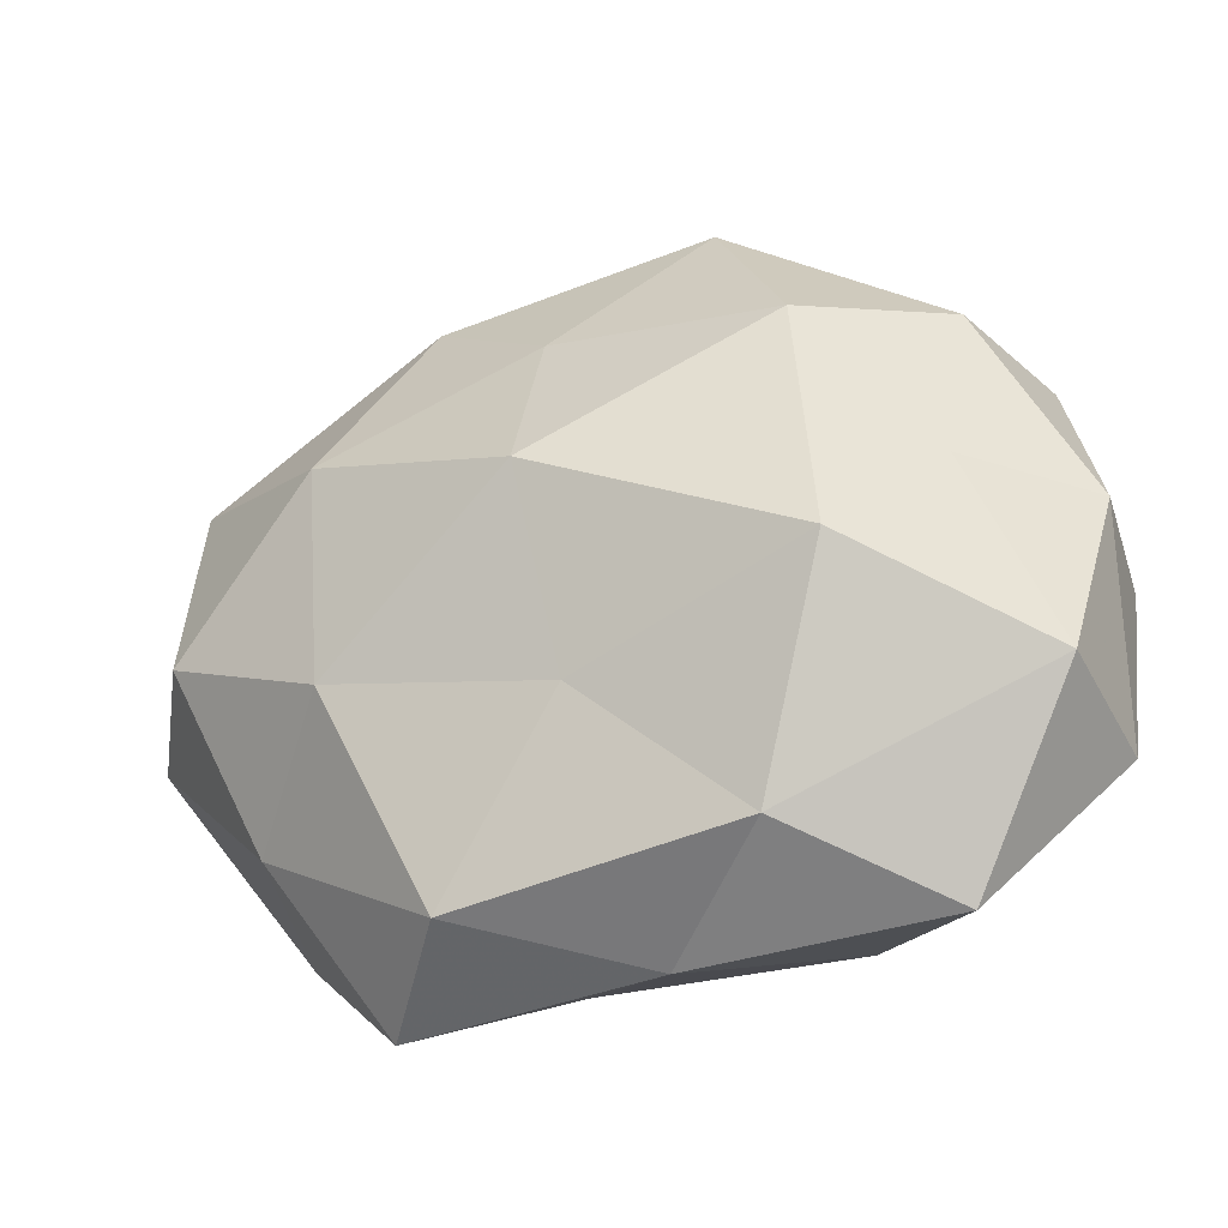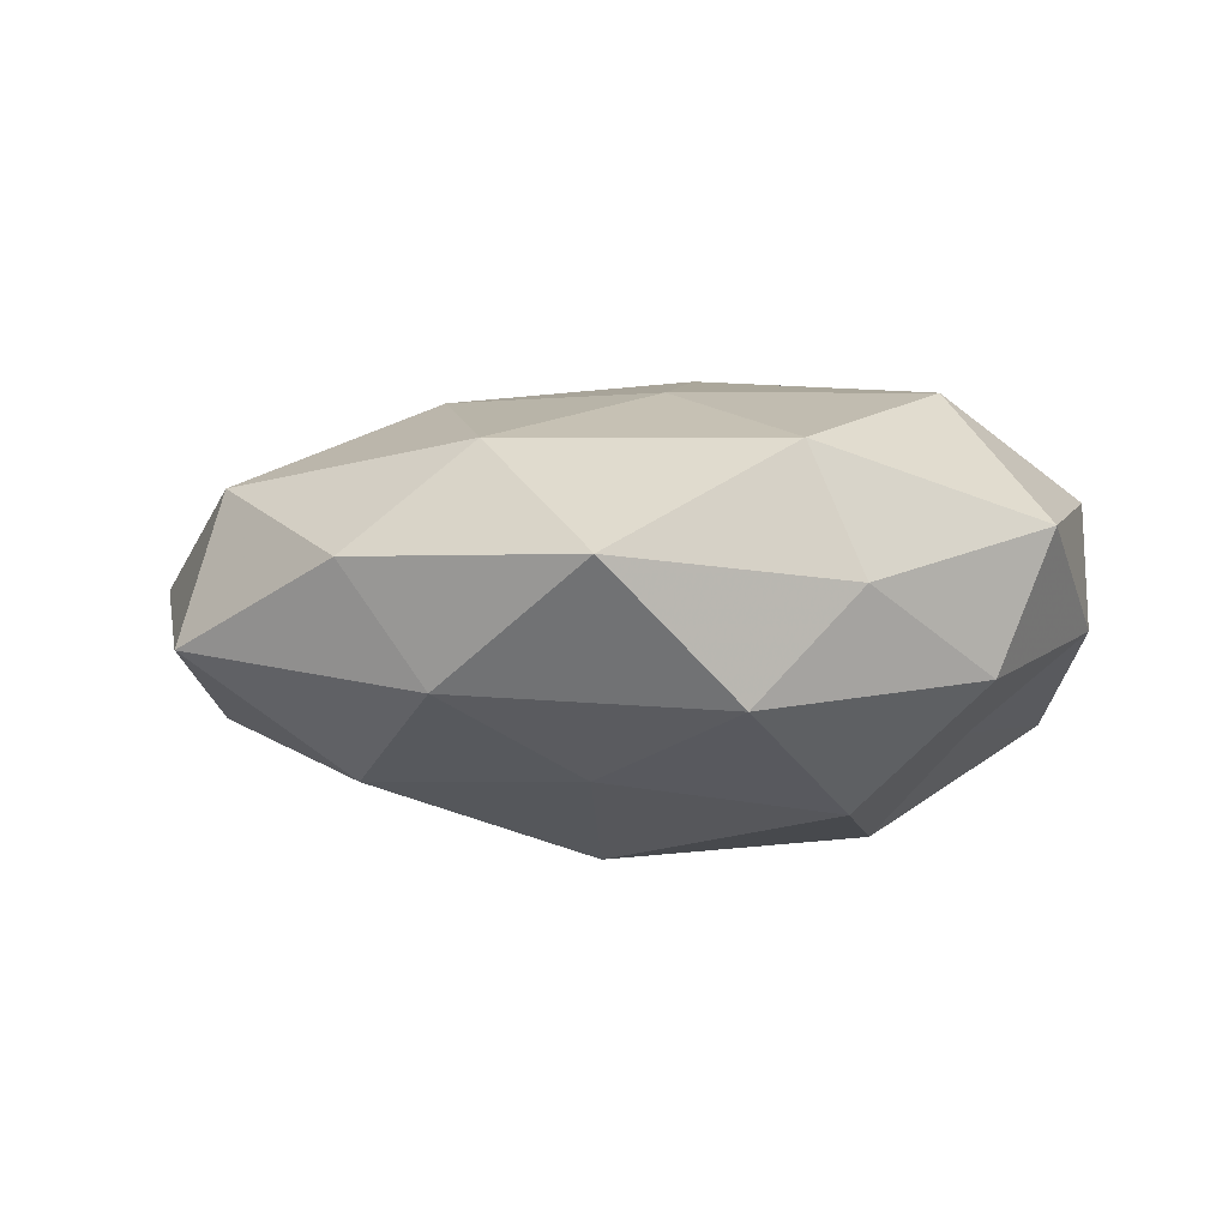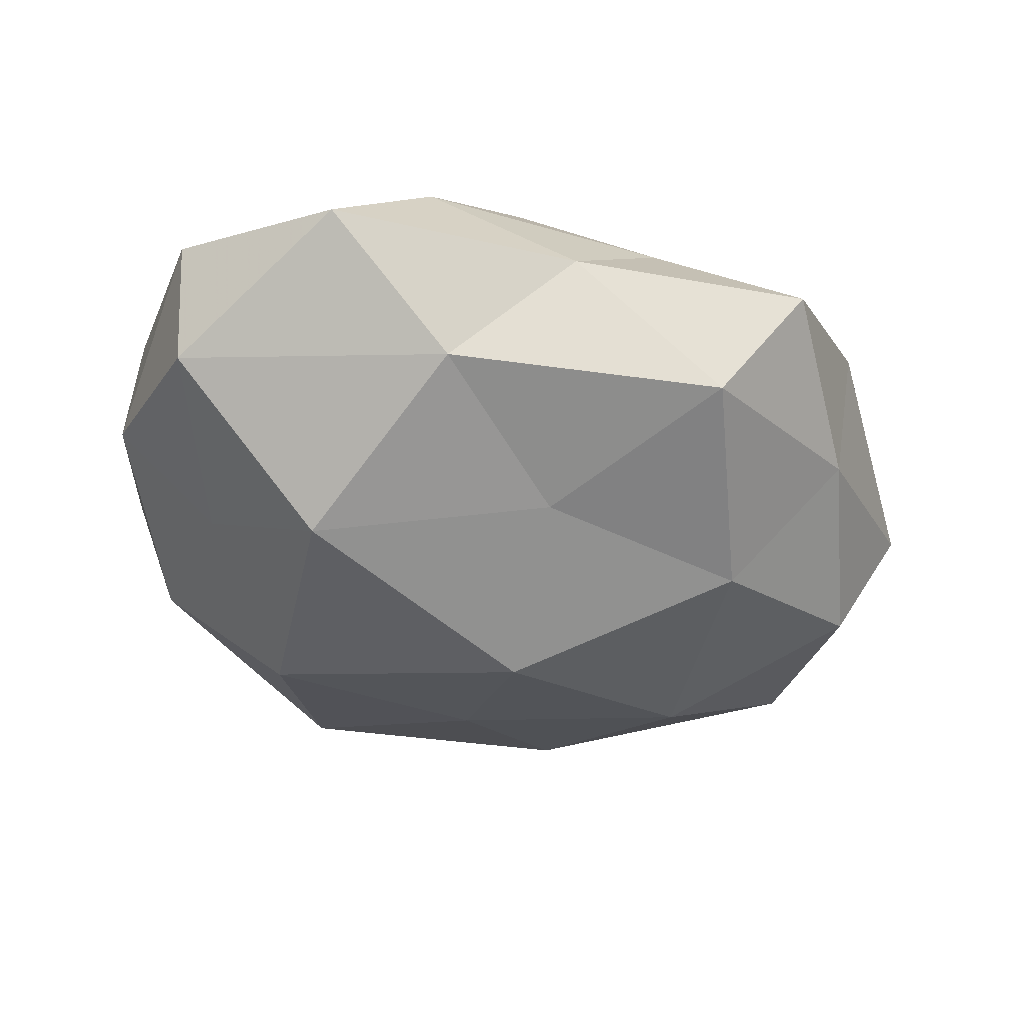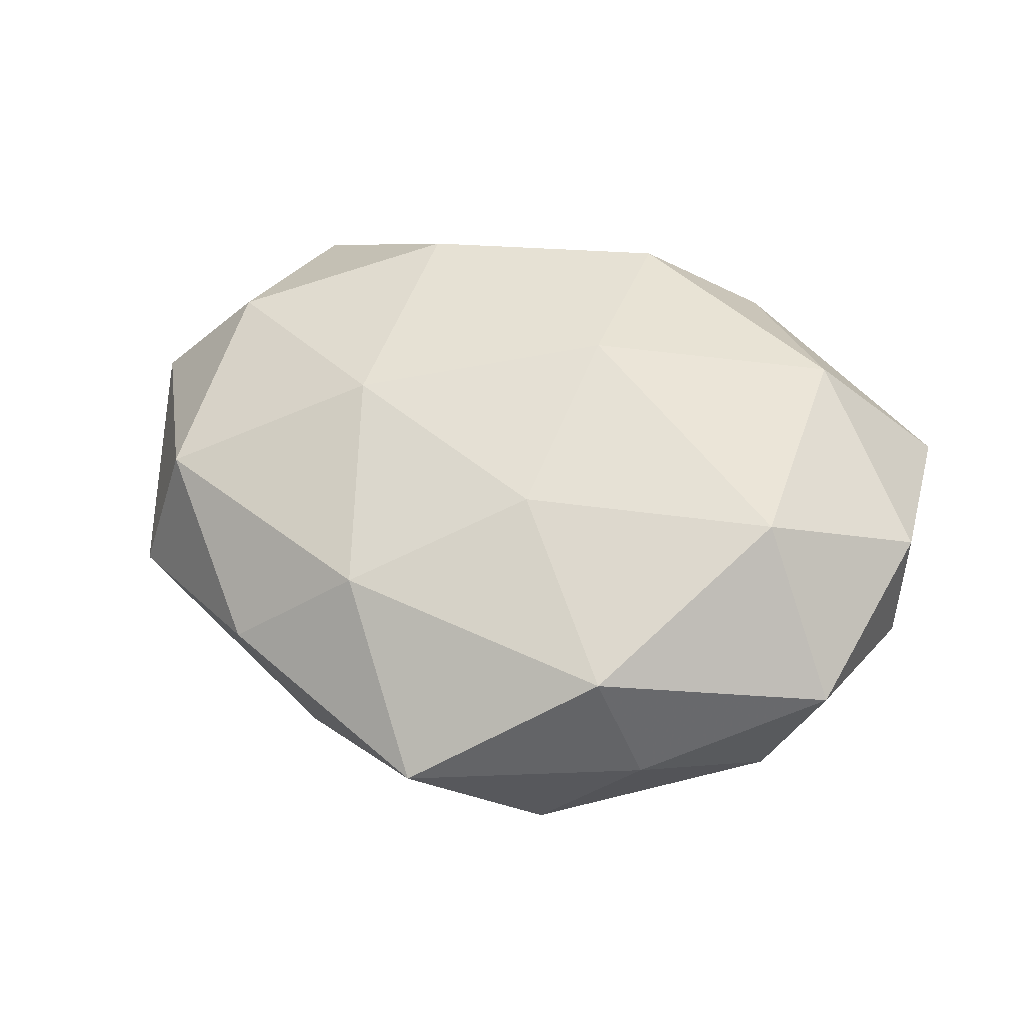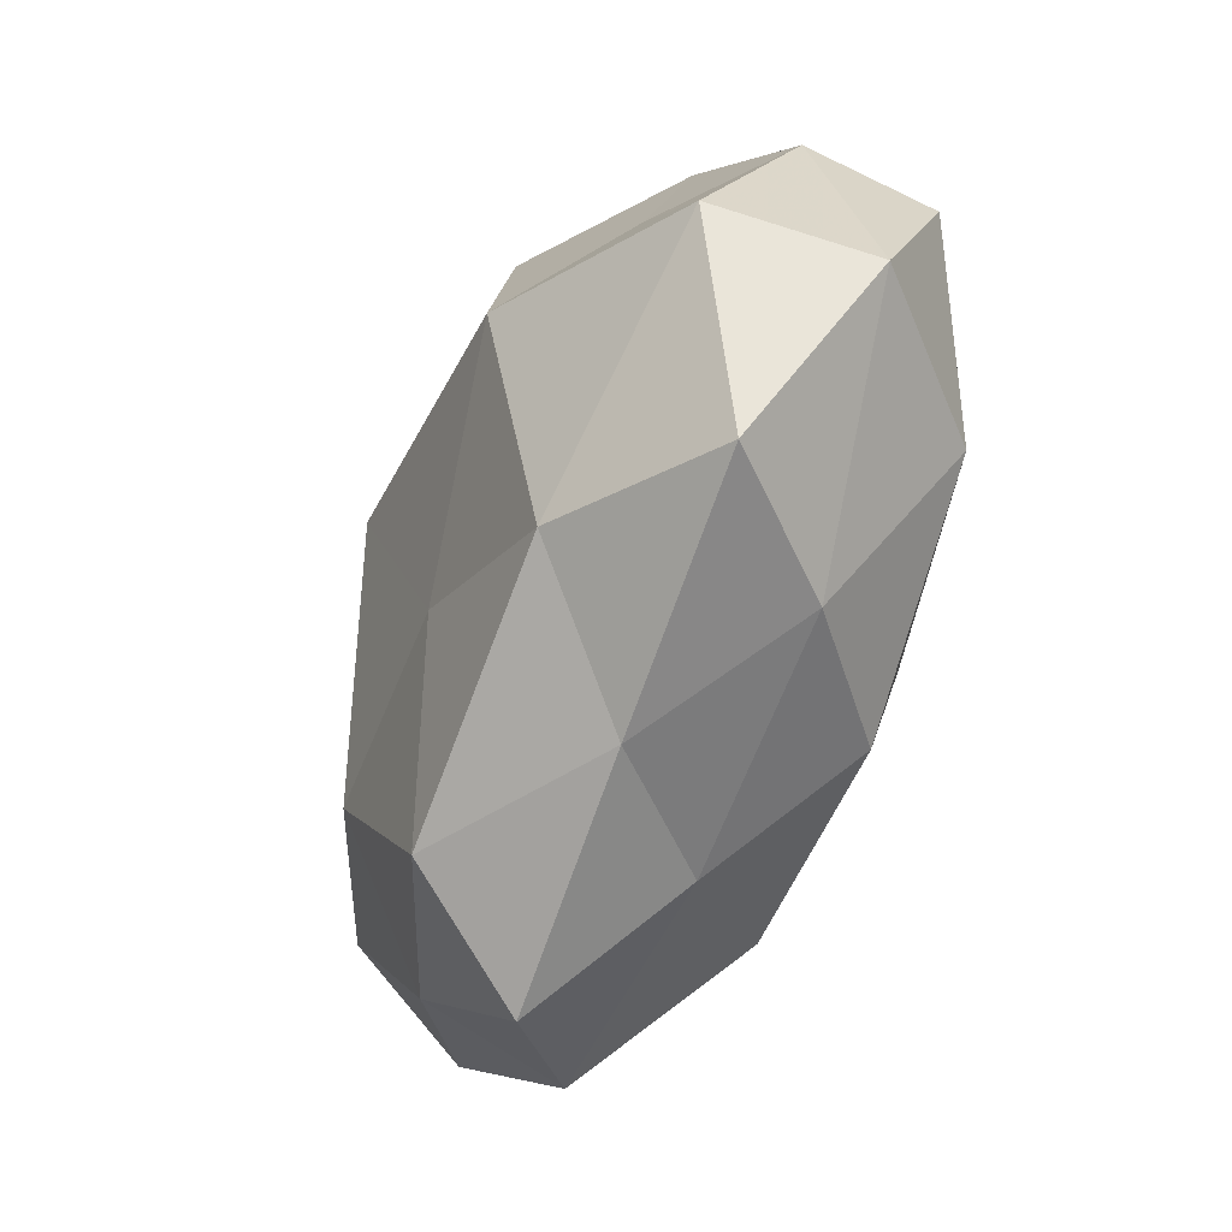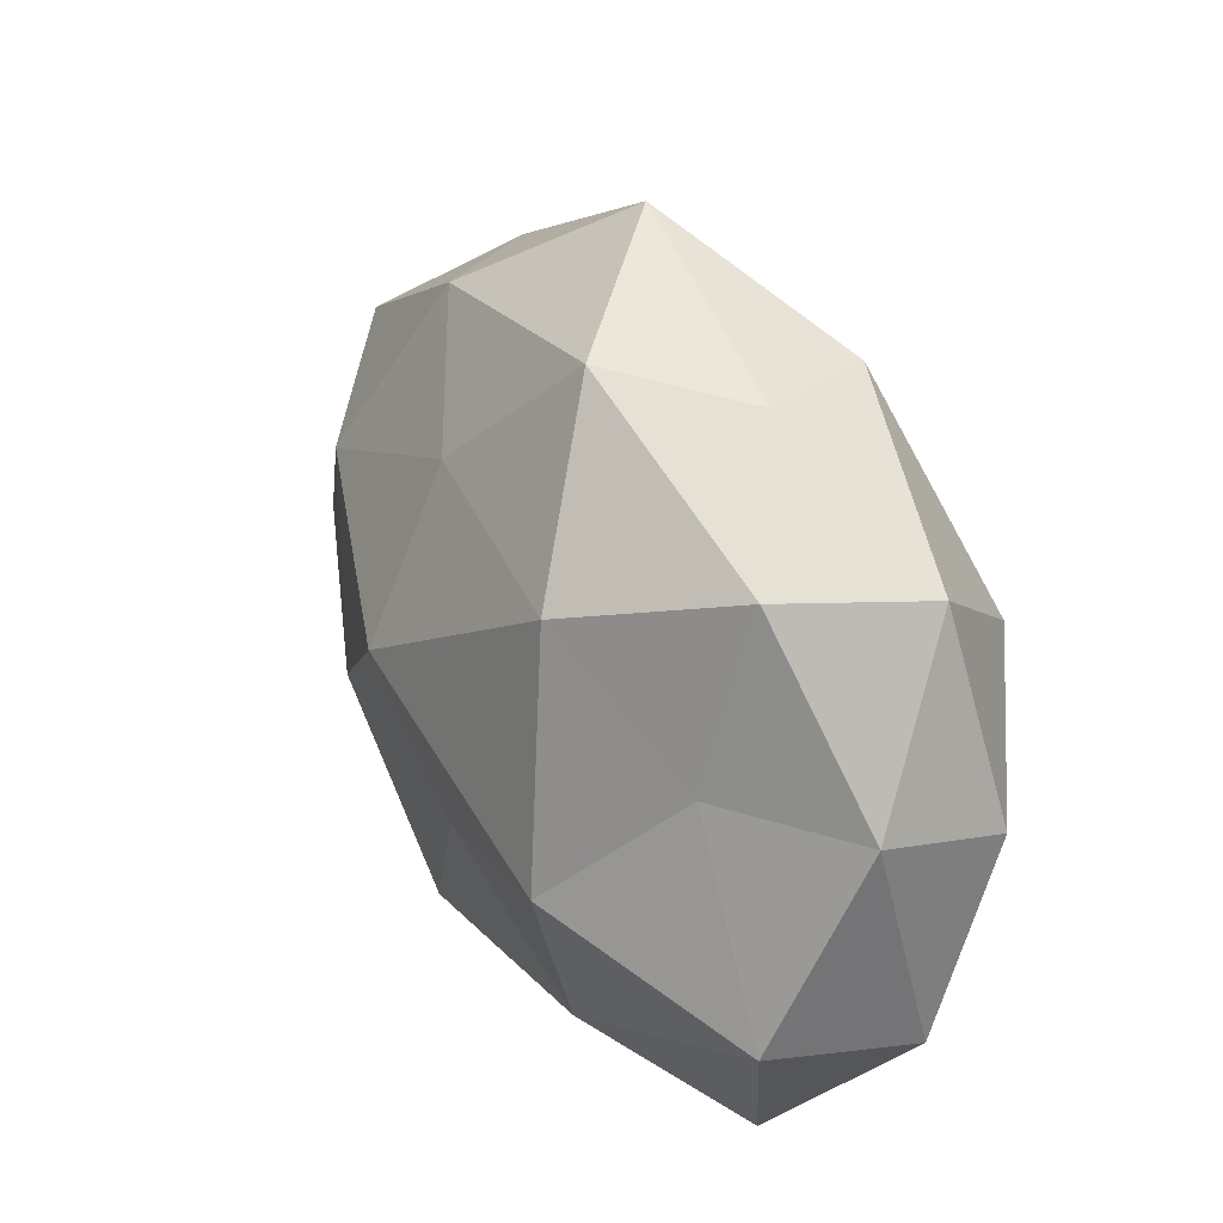
<metadata>
{"format":"obj","ext":"obj","renderer":"f3d","projection":"perspective","resolution":1024,"background":"white","views":[{"elev":-30.6,"azim":-161.0,"up":"+Y"},{"elev":-2.9,"azim":-176.7,"up":"+Z"},{"elev":-49.0,"azim":-19.1,"up":"+Z"},{"elev":52.2,"azim":-162.9,"up":"+Z"},{"elev":-65.4,"azim":-112.5,"up":"+Y"},{"elev":29.9,"azim":-119.7,"up":"+Y"}]}
</metadata>
<code>
v 0.04751 0.01777 0.0129
v -0.0188 0.03847 0.01593
v 0.03171 0.03695 0.003587
v -0.03466 0.01359 0.02393
v 0.01753 -0.03906 -0.01691
v -0.03529 -0.01756 0.02099
v 0.04667 -0.008835 0.01778
v 0.002783 0.05097 0.002732
v 0.05233 0.02215 -0.005894
v -0.0174 -0.03331 -0.01774
v 0.02348 0.006398 0.0241
v 0.02256 -0.02289 0.02324
v 0.001826 -0.0175 -0.02255
v 0.05968 -0.006712 0.002603
v -0.03966 0.02748 -0.009495
v -0.01274 0.04231 -0.01318
v -0.005841 -0.006283 0.02828
v -0.04904 -0.01882 -0.01412
v -0.04649 0.02644 0.007451
v 0.01009 -0.03787 0.01049
v -0.02535 0.03953 0.0003931
v -0.03554 -0.04097 -0.005043
v -0.03822 0.006235 -0.01517
v 0.02132 0.03798 -0.01116
v 0.05134 -0.00244 -0.01337
v -0.02723 -0.008041 -0.02789
v -0.003306 -0.04252 -0.003245
v -0.05149 -0.02221 0.004584
v 0.01646 0.03278 0.01682
v -0.02376 0.02205 -0.02443
v 0.004817 0.02606 -0.02068
v -0.006705 -0.03069 0.0224
v 0.004848 0.005537 -0.03015
v 0.02747 -0.04568 -0.001629
v 0.02951 -0.01283 -0.02215
v -0.00319 0.01826 0.02357
v -0.05229 0.001533 0.01221
v -0.0218 -0.03772 0.009729
v 0.04228 -0.03105 0.00924
v 0.04142 -0.02503 -0.007876
v -0.05254 0.004952 -0.003281
v 0.03216 0.01568 -0.02086
f 3 1 9
f 1 11 7
f 7 11 12
f 10 13 5
f 1 7 14
f 1 14 9
f 6 17 4
f 11 17 12
f 2 19 4
f 8 21 2
f 8 16 21
f 21 16 15
f 2 21 19
f 15 19 21
f 22 18 10
f 3 24 8
f 3 9 24
f 24 16 8
f 9 14 25
f 10 26 13
f 18 26 10
f 18 23 26
f 10 5 27
f 22 10 27
f 22 28 18
f 3 29 1
f 8 2 29
f 3 8 29
f 29 11 1
f 16 30 15
f 15 30 23
f 26 23 30
f 24 31 16
f 16 31 30
f 6 32 17
f 12 17 32
f 32 20 12
f 13 26 33
f 26 30 33
f 33 30 31
f 27 5 34
f 27 34 20
f 5 13 35
f 33 35 13
f 36 2 4
f 4 17 36
f 11 36 17
f 29 2 36
f 29 36 11
f 37 6 4
f 4 19 37
f 28 6 37
f 27 20 38
f 22 27 38
f 38 6 28
f 22 38 28
f 38 32 6
f 38 20 32
f 12 39 7
f 14 7 39
f 20 39 12
f 20 34 39
f 25 14 40
f 34 5 40
f 5 35 40
f 40 35 25
f 14 39 40
f 40 39 34
f 41 19 15
f 23 41 15
f 18 41 23
f 28 41 18
f 41 37 19
f 28 37 41
f 9 42 24
f 9 25 42
f 24 42 31
f 31 42 33
f 42 25 35
f 42 35 33

</code>
